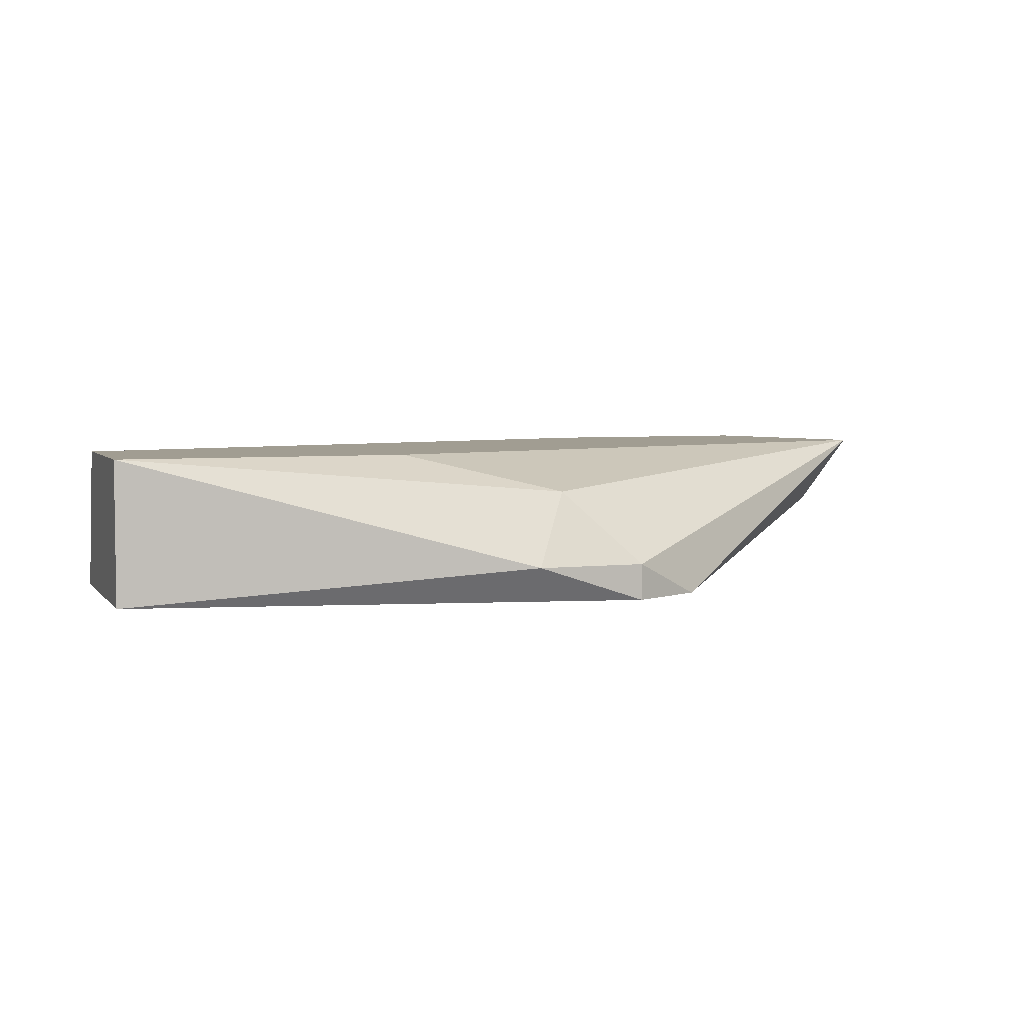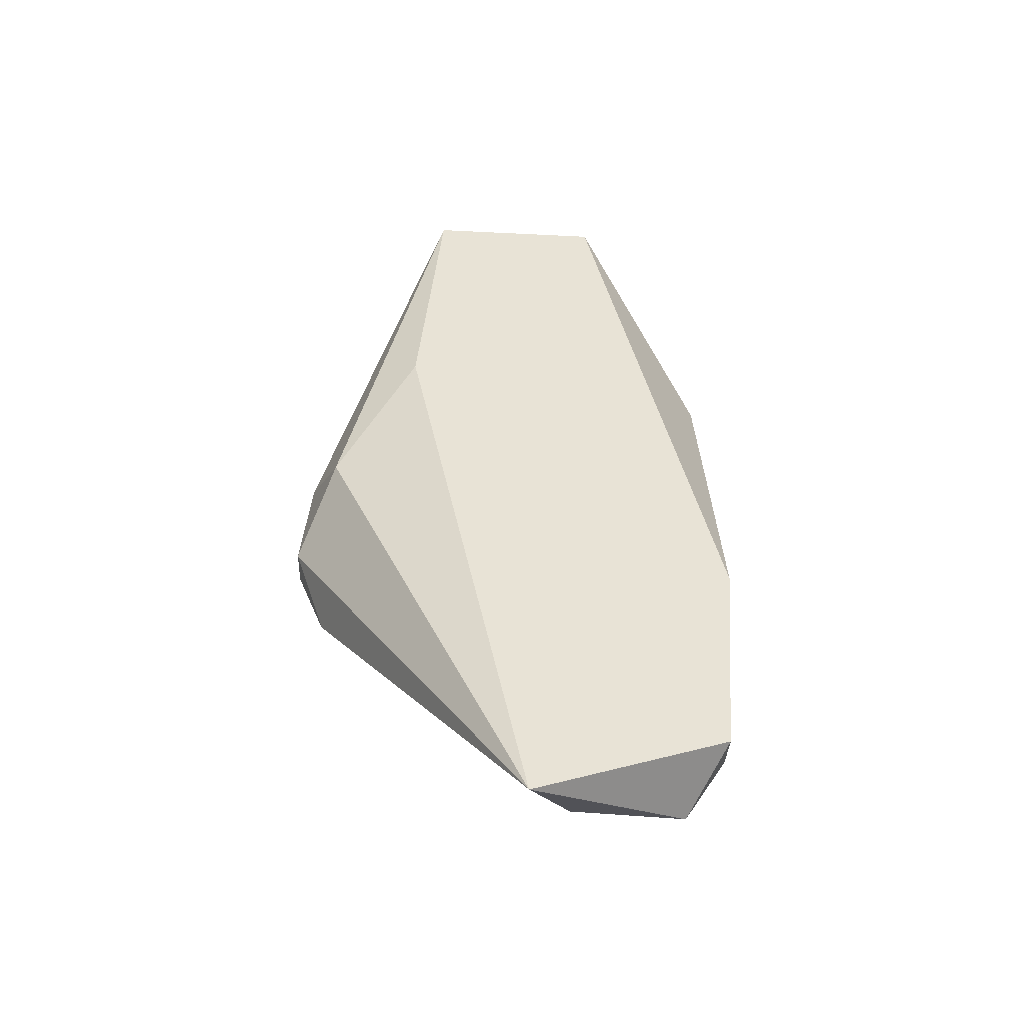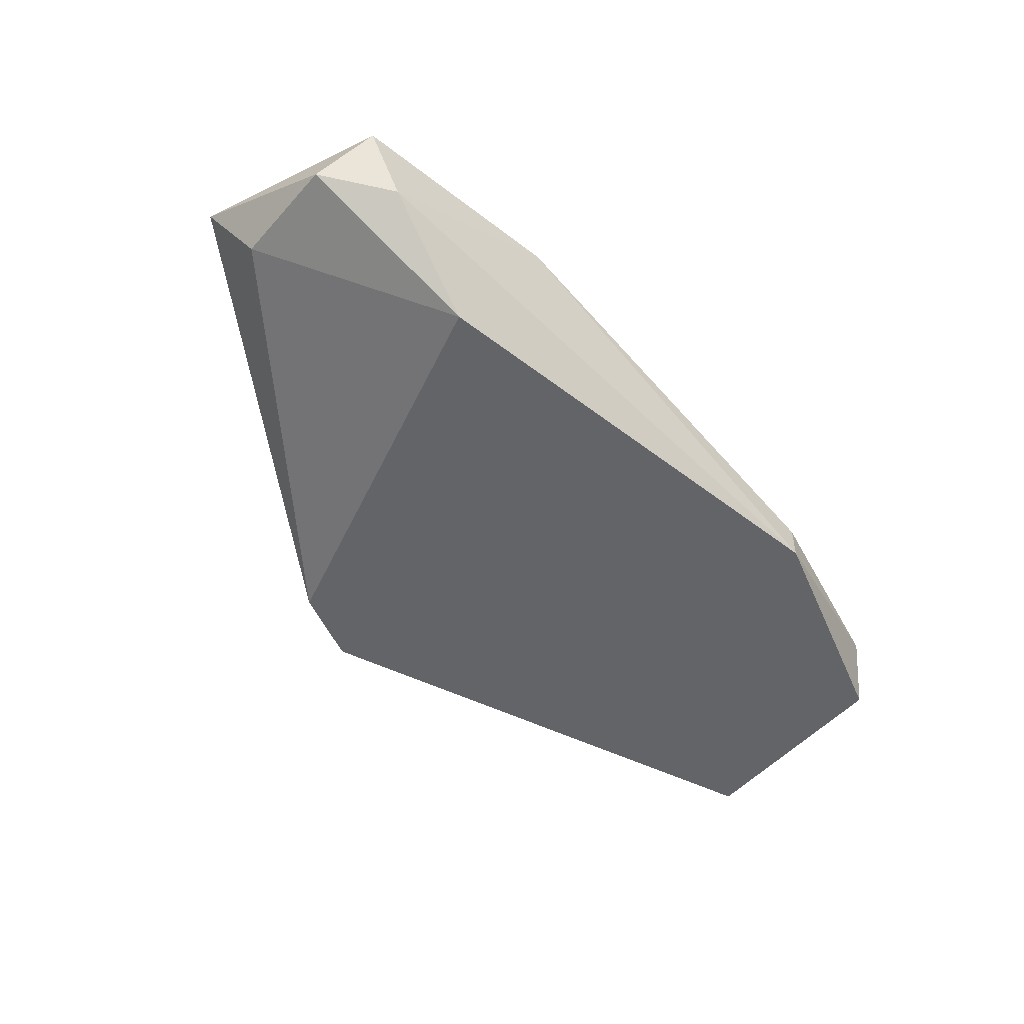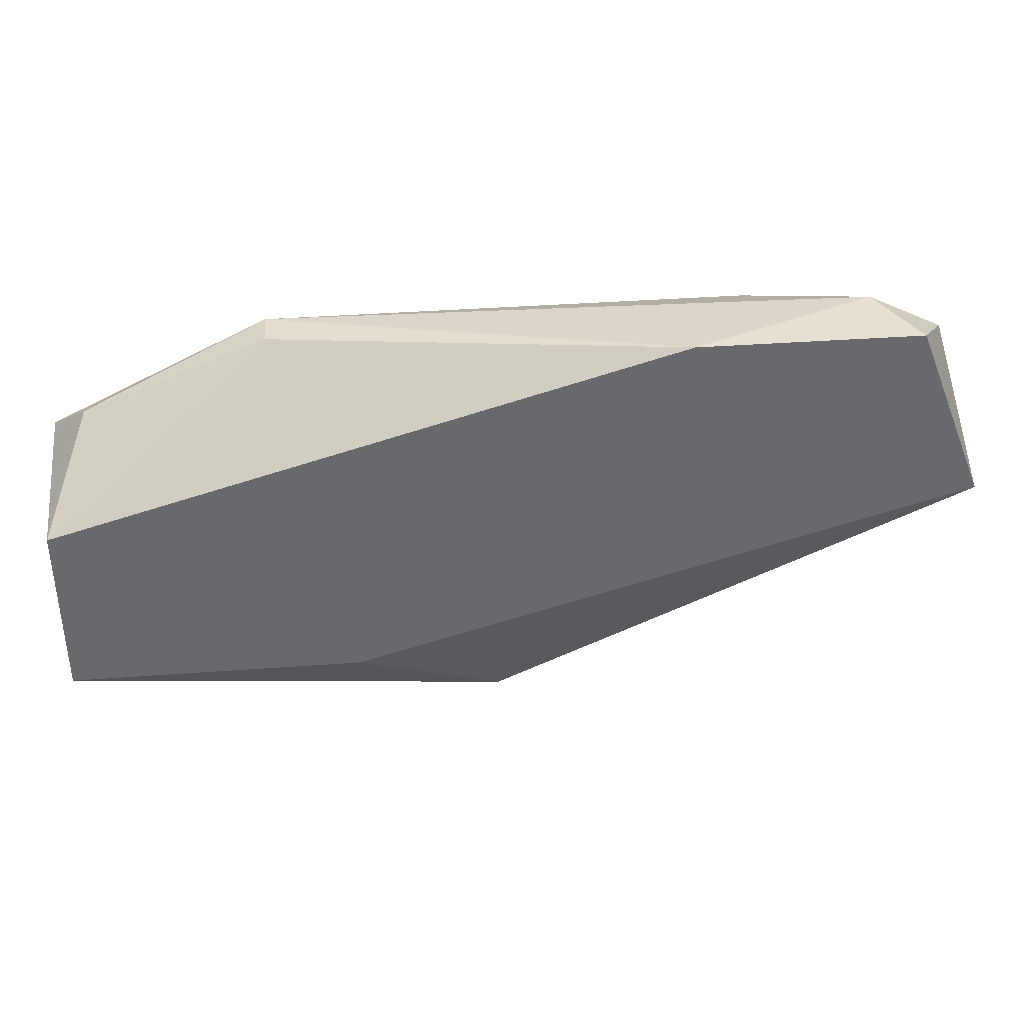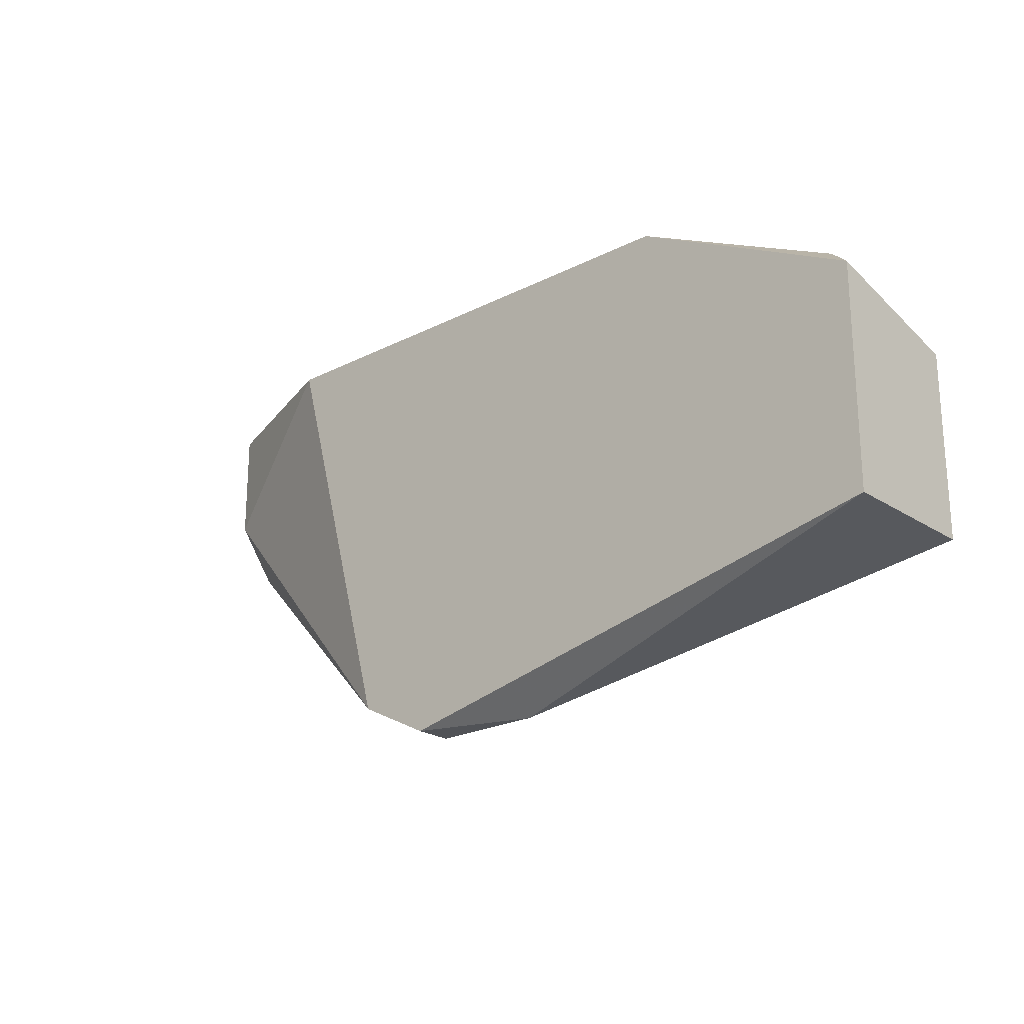
<metadata>
{"format":"obj","ext":"obj","renderer":"f3d","projection":"perspective","resolution":1024,"background":"white","views":[{"elev":4.6,"azim":160.2,"up":"+Y"},{"elev":41.8,"azim":-85.1,"up":"+Y"},{"elev":-51.1,"azim":-40.1,"up":"+Y"},{"elev":37.7,"azim":174.6,"up":"+Z"},{"elev":-22.2,"azim":41.6,"up":"+Z"}]}
</metadata>
<code>
v 0.08139 -0.02296 0.01498
v 0.06072 -0.02456 -0.000934
v 0.05753 -0.02456 0.000658
v 0.04321 -0.01819 0.01179
v 0.08299 -0.01819 0.003841
v 0.05276 -0.02456 0.01816
v 0.05594 -0.01819 0.01975
v 0.08299 -0.02456 0.003841
v 0.06389 -0.01978 0.000658
v 0.08299 -0.01819 0.01179
v 0.07344 -0.02456 0.01816
v 0.0448 -0.02137 0.01816
v 0.04639 -0.01819 0.01975
v 0.08299 -0.02456 0.01338
v 0.0448 -0.02137 0.01338
v 0.06548 -0.02296 -0.000934
v 0.04798 -0.02137 0.01975
v 0.07344 -0.02296 0.01816
v 0.07025 -0.01819 0.003841
v 0.06072 -0.02296 -0.000934
f 9 16 20
f 3 2 6
f 5 4 7
f 6 2 8
f 5 7 10
f 8 5 10
f 6 8 11
f 7 4 13
f 4 12 13
f 10 1 14
f 8 10 14
f 1 11 14
f 11 8 14
f 4 3 15
f 3 6 15
f 12 4 15
f 6 12 15
f 5 8 16
f 8 2 16
f 9 5 16
f 6 11 17
f 11 7 17
f 12 6 17
f 7 13 17
f 13 12 17
f 1 10 18
f 10 7 18
f 7 11 18
f 11 1 18
f 4 5 19
f 9 4 19
f 5 9 19
f 2 3 20
f 3 4 20
f 4 9 20
f 16 2 20

</code>
